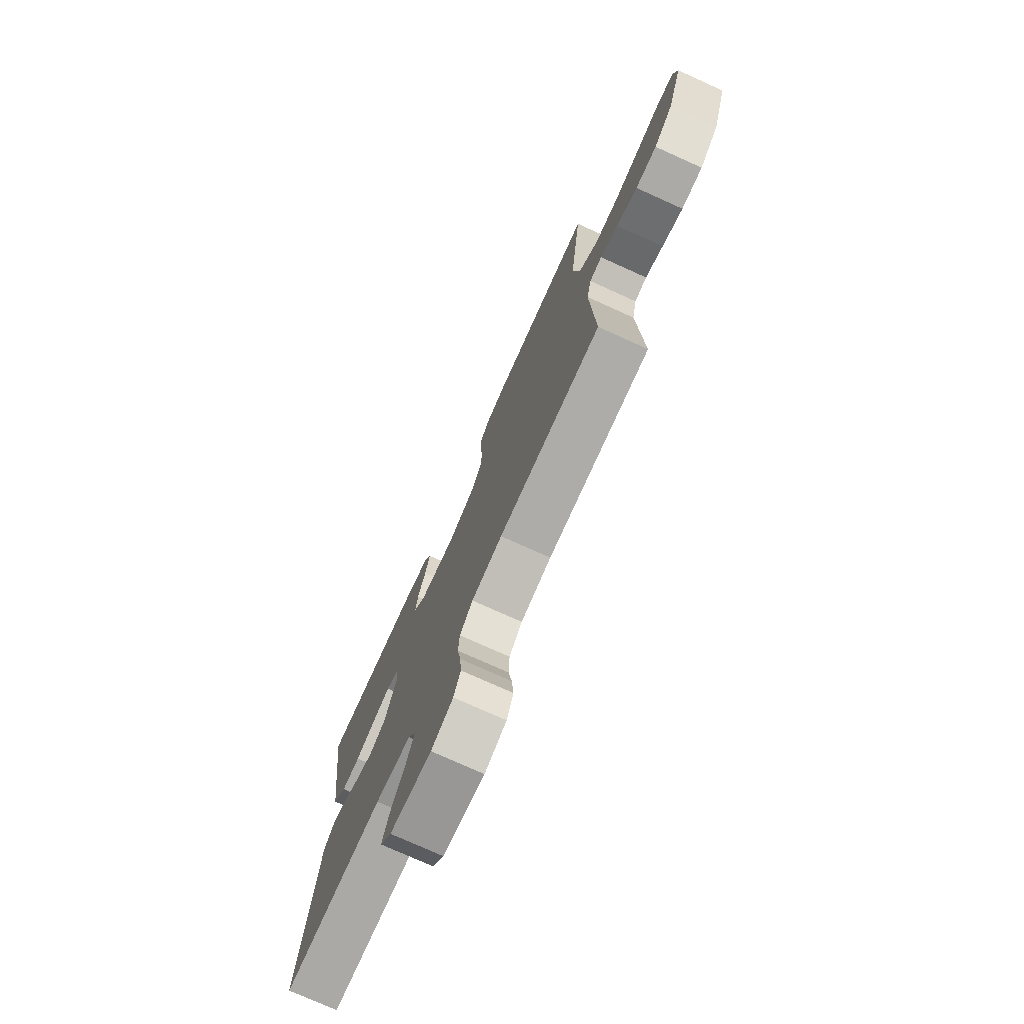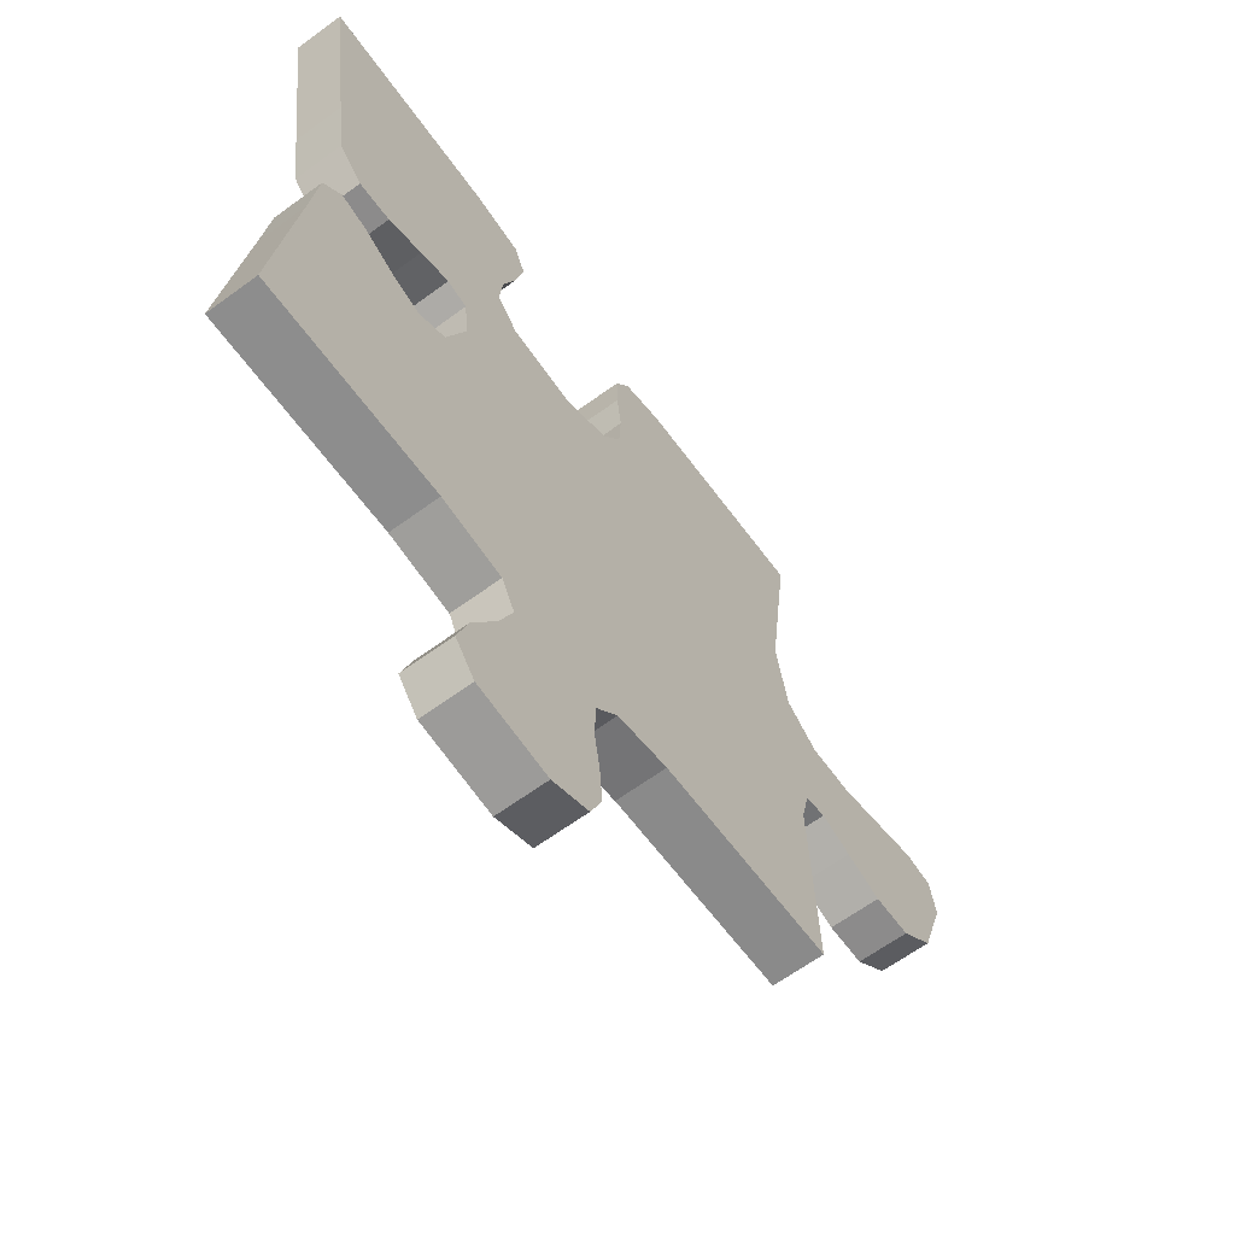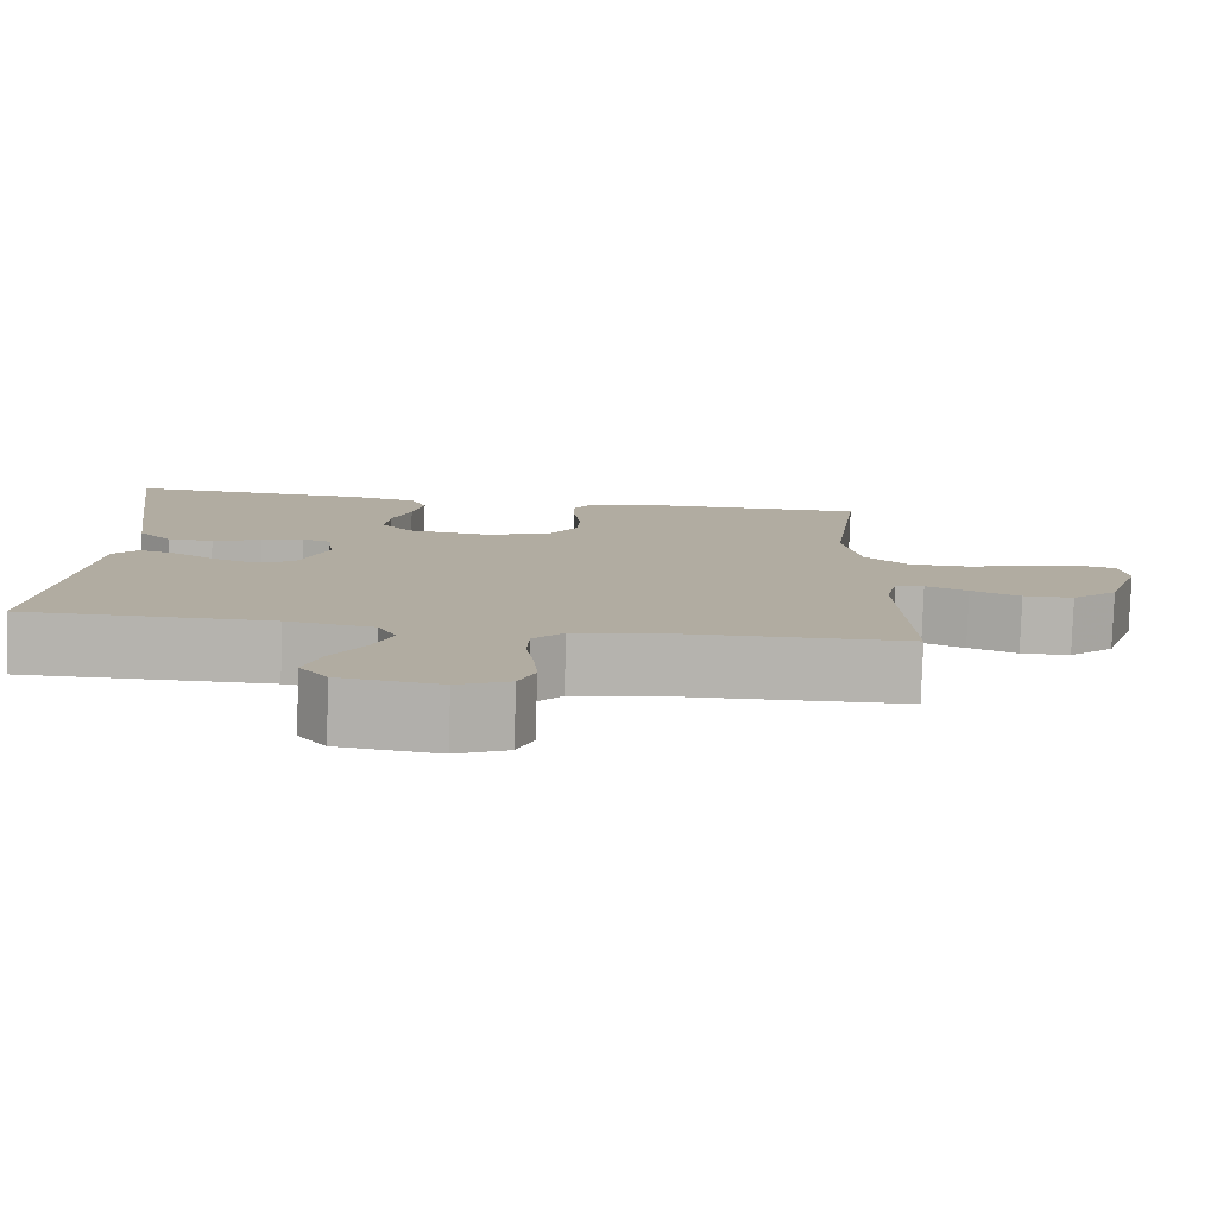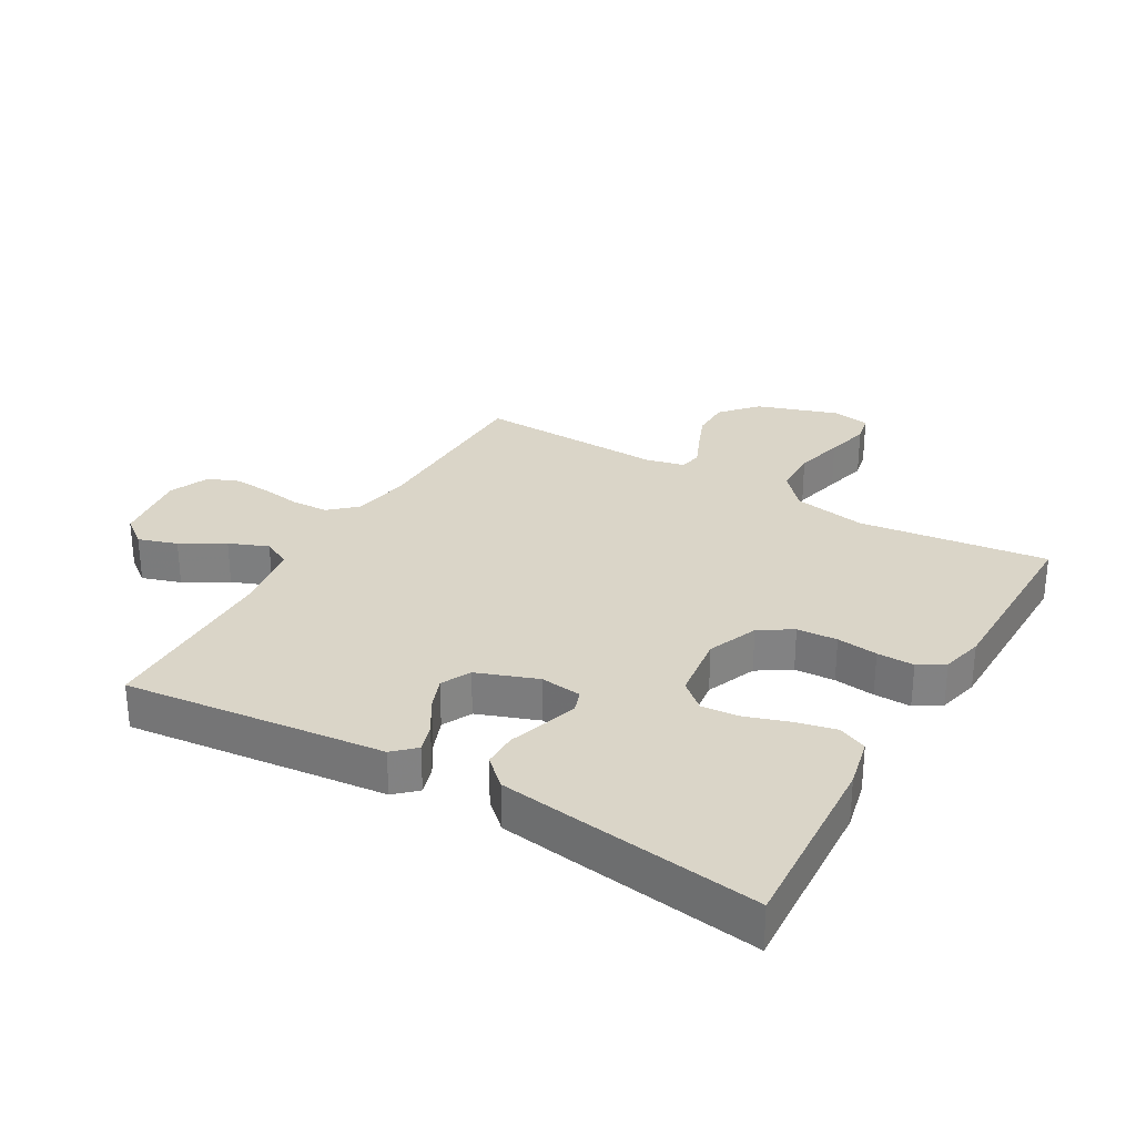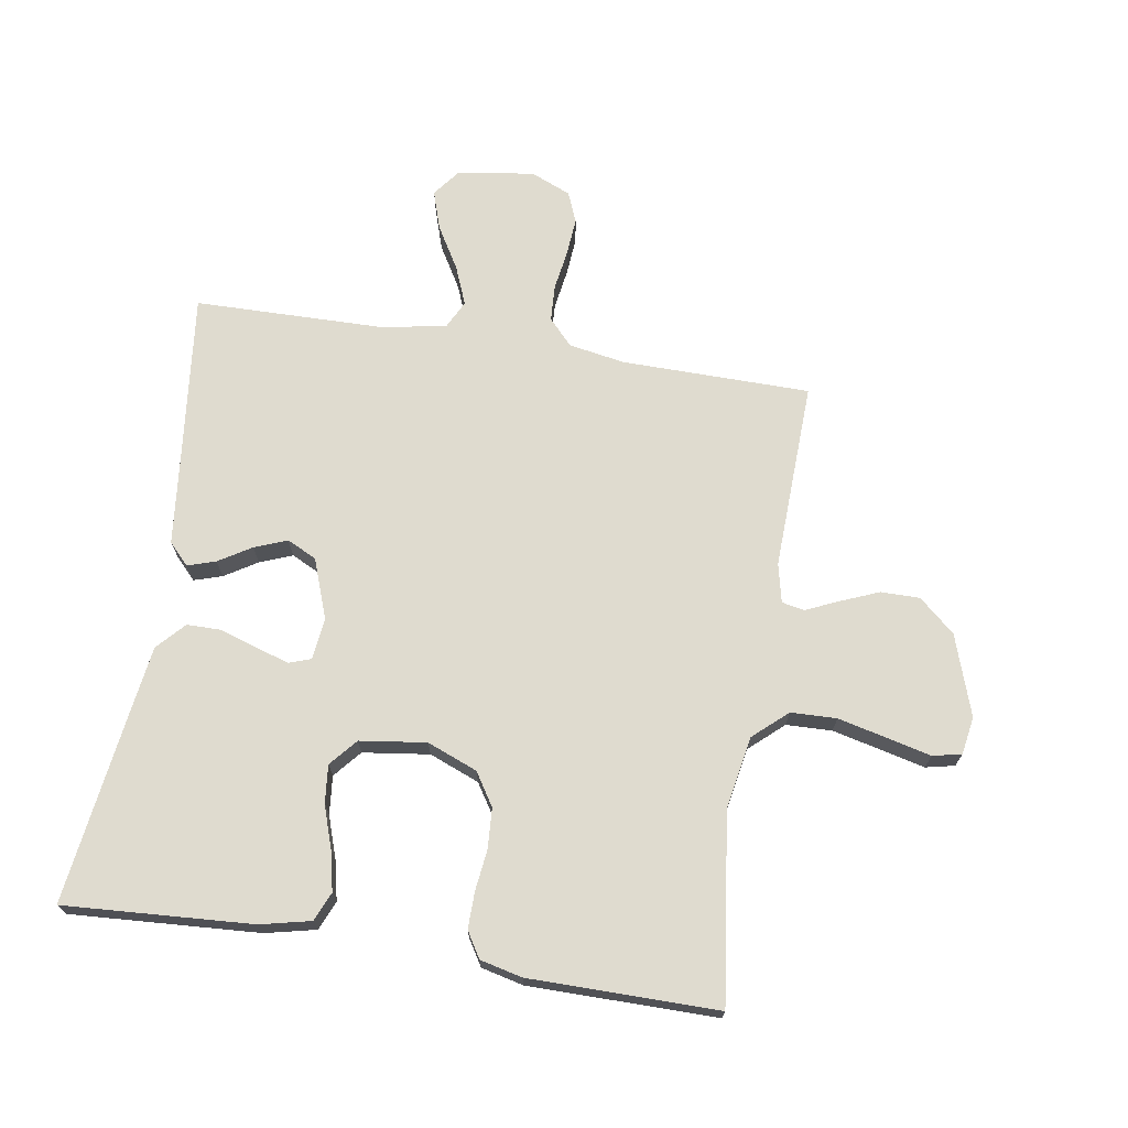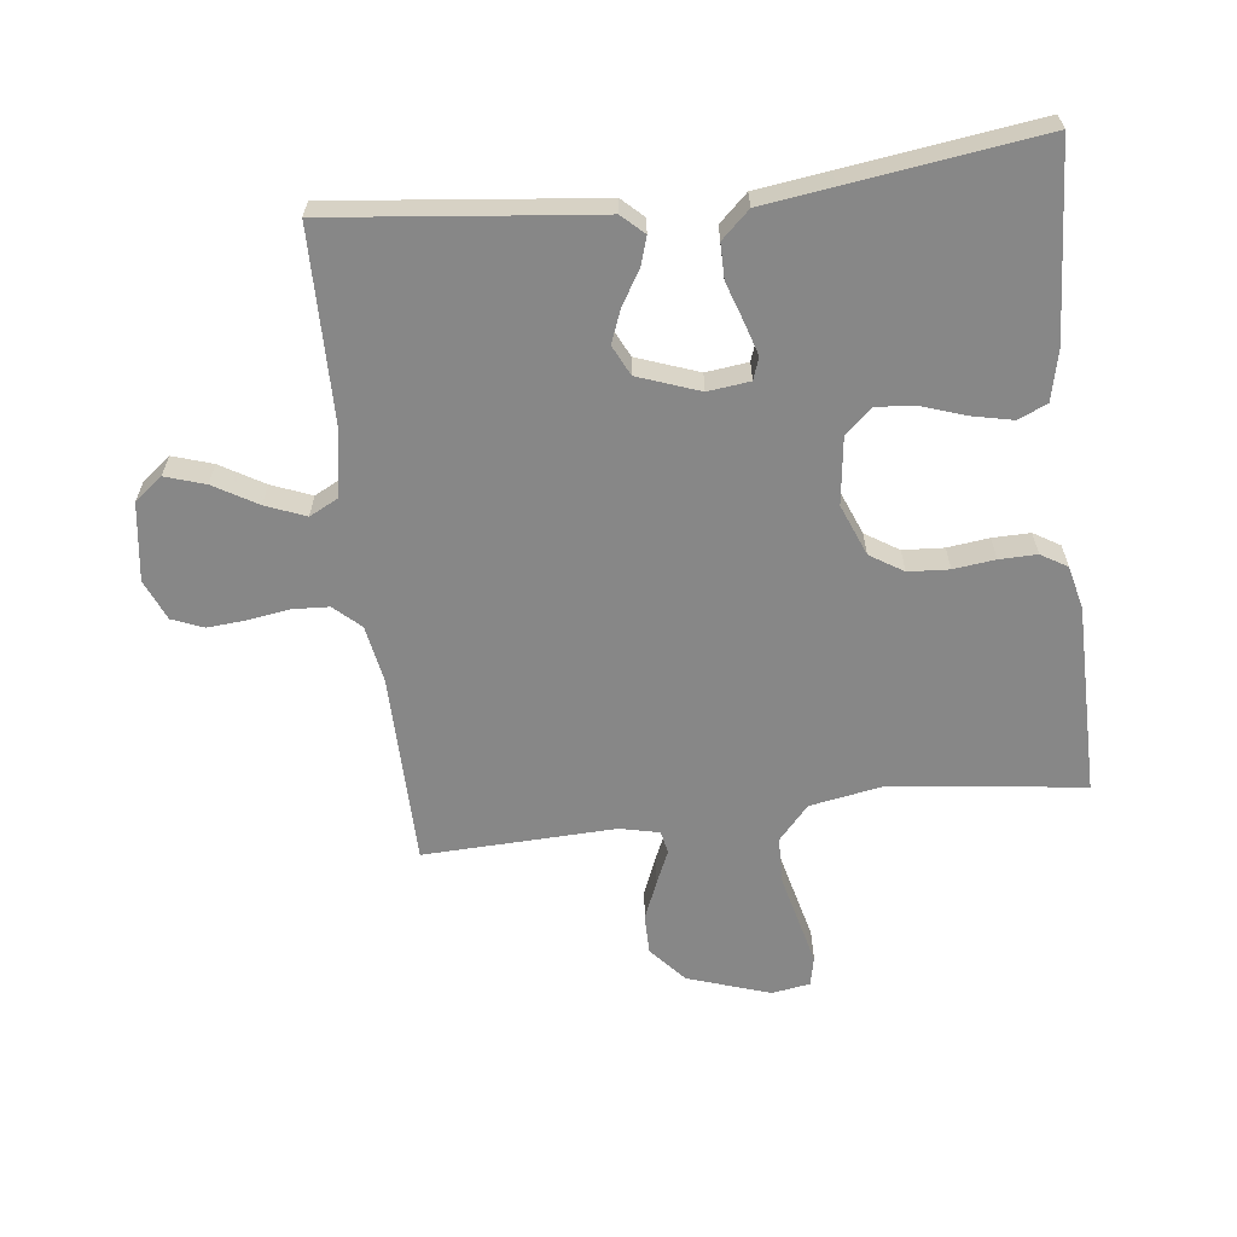
<metadata>
{"format":"obj","ext":"obj","renderer":"f3d","projection":"perspective","resolution":1024,"background":"white","views":[{"elev":-76.0,"azim":65.7,"up":"+Z"},{"elev":-64.0,"azim":-53.6,"up":"+Z"},{"elev":-80.0,"azim":-1.9,"up":"+Z"},{"elev":29.4,"azim":-59.9,"up":"+Y"},{"elev":70.4,"azim":9.0,"up":"+Y"},{"elev":-62.5,"azim":-83.2,"up":"+Y"}]}
</metadata>
<code>
v -0.5 0.07 -0.5
v -0.467 0.07 -0.2
v -0.455 0.07 -0.087
v -0.423 0.07 -0.053
v -0.378 0.07 -0.067
v -0.326 0.07 -0.099
v -0.274 0.07 -0.119
v -0.227 0.07 -0.096
v -0.192 0.07 0
v -0.2 0.07 0.066
v -0.235 0.07 0.078
v -0.287 0.07 0.062
v -0.347 0.07 0.042
v -0.402 0.07 0.042
v -0.443 0.07 0.086
v -0.459 0.07 0.2
v -0.5 0.07 0.5
v -0.2 0.07 0.482
v -0.12 0.07 0.464
v -0.1 0.07 0.418
v -0.114 0.07 0.355
v -0.137 0.07 0.287
v -0.143 0.07 0.226
v -0.106 0.07 0.183
v 0 0.07 0.169
v 0.08 0.07 0.201
v 0.113 0.07 0.253
v 0.117 0.07 0.317
v 0.109 0.07 0.382
v 0.108 0.07 0.441
v 0.133 0.07 0.482
v 0.2 0.07 0.498
v 0.5 0.07 0.5
v 0.462 0.07 0.2
v 0.483 0.07 0.084
v 0.537 0.07 0.036
v 0.61 0.07 0.034
v 0.689 0.07 0.053
v 0.758 0.07 0.07
v 0.804 0.07 0.06
v 0.814 0.07 0
v 0.771 0.07 -0.129
v 0.714 0.07 -0.179
v 0.652 0.07 -0.179
v 0.591 0.07 -0.154
v 0.539 0.07 -0.131
v 0.503 0.07 -0.138
v 0.489 0.07 -0.2
v 0.5 0.07 -0.5
v 0.2 0.07 -0.504
v 0.11 0.07 -0.52
v 0.072 0.07 -0.561
v 0.069 0.07 -0.619
v 0.079 0.07 -0.683
v 0.084 0.07 -0.744
v 0.064 0.07 -0.793
v 0 0.07 -0.82
v -0.122 0.07 -0.803
v -0.156 0.07 -0.759
v -0.136 0.07 -0.697
v -0.096 0.07 -0.629
v -0.071 0.07 -0.567
v -0.094 0.07 -0.522
v -0.2 0.07 -0.504
v -0.5 0 -0.5
v -0.467 0 -0.2
v -0.455 0 -0.087
v -0.423 0 -0.053
v -0.378 0 -0.067
v -0.326 0 -0.099
v -0.274 0 -0.119
v -0.227 0 -0.096
v -0.192 0 0
v -0.2 0 0.066
v -0.235 0 0.078
v -0.287 0 0.062
v -0.347 0 0.042
v -0.402 0 0.042
v -0.443 0 0.086
v -0.459 0 0.2
v -0.5 0 0.5
v -0.2 0 0.482
v -0.12 0 0.464
v -0.1 0 0.418
v -0.114 0 0.355
v -0.137 0 0.287
v -0.143 0 0.226
v -0.106 0 0.183
v 0 0 0.169
v 0.08 0 0.201
v 0.113 0 0.253
v 0.117 0 0.317
v 0.109 0 0.382
v 0.108 0 0.441
v 0.133 0 0.482
v 0.2 0 0.498
v 0.5 0 0.5
v 0.462 0 0.2
v 0.483 0 0.084
v 0.537 0 0.036
v 0.61 0 0.034
v 0.689 0 0.053
v 0.758 0 0.07
v 0.804 0 0.06
v 0.814 0 0
v 0.771 0 -0.129
v 0.714 0 -0.179
v 0.652 0 -0.179
v 0.591 0 -0.154
v 0.539 0 -0.131
v 0.503 0 -0.138
v 0.489 0 -0.2
v 0.5 0 -0.5
v 0.2 0 -0.504
v 0.11 0 -0.52
v 0.072 0 -0.561
v 0.069 0 -0.619
v 0.079 0 -0.683
v 0.084 0 -0.744
v 0.064 0 -0.793
v 0 0 -0.82
v -0.122 0 -0.803
v -0.156 0 -0.759
v -0.136 0 -0.697
v -0.096 0 -0.629
v -0.071 0 -0.567
v -0.094 0 -0.522
v -0.2 0 -0.504
f 58 59 60 61
f 58 61 62
f 57 58 62
f 56 57 62
f 53 54 55 56
f 53 56 62 63
f 48 49 50
f 47 48 50 51
f 43 44 45 46
f 41 42 43 46
f 41 46 47
f 38 39 40 41
f 37 38 41 47
f 36 37 47 51
f 31 32 33 34
f 31 34 35
f 28 29 30 31
f 27 28 31 35
f 26 27 35 36
f 19 20 21 22
f 19 22 23
f 18 19 23
f 17 18 23
f 16 17 23 24
f 12 13 14 15
f 11 12 15 16
f 10 11 16 24
f 3 4 5 6
f 2 3 6 7
f 64 1 2 7
f 63 64 7 8
f 52 53 63 8
f 51 52 8 9
f 25 26 36 51
f 24 25 51
f 9 10 24 51
f 125 124 123 122
f 126 125 122
f 126 122 121
f 126 121 120
f 120 119 118 117
f 127 126 120 117
f 114 113 112
f 115 114 112 111
f 110 109 108 107
f 110 107 106 105
f 111 110 105
f 105 104 103 102
f 111 105 102 101
f 115 111 101 100
f 98 97 96 95
f 99 98 95
f 95 94 93 92
f 99 95 92 91
f 100 99 91 90
f 86 85 84 83
f 87 86 83
f 87 83 82
f 87 82 81
f 88 87 81 80
f 79 78 77 76
f 80 79 76 75
f 88 80 75 74
f 70 69 68 67
f 71 70 67 66
f 71 66 65 128
f 72 71 128 127
f 72 127 117 116
f 73 72 116 115
f 115 100 90 89
f 115 89 88
f 115 88 74 73
f 1 65 66 2
f 2 66 67 3
f 3 67 68 4
f 4 68 69 5
f 5 69 70 6
f 6 70 71 7
f 7 71 72 8
f 8 72 73 9
f 9 73 74 10
f 10 74 75 11
f 11 75 76 12
f 12 76 77 13
f 13 77 78 14
f 14 78 79 15
f 15 79 80 16
f 16 80 81 17
f 17 81 82 18
f 18 82 83 19
f 19 83 84 20
f 20 84 85 21
f 21 85 86 22
f 22 86 87 23
f 23 87 88 24
f 24 88 89 25
f 25 89 90 26
f 26 90 91 27
f 27 91 92 28
f 28 92 93 29
f 29 93 94 30
f 30 94 95 31
f 31 95 96 32
f 32 96 97 33
f 33 97 98 34
f 34 98 99 35
f 35 99 100 36
f 36 100 101 37
f 37 101 102 38
f 38 102 103 39
f 39 103 104 40
f 40 104 105 41
f 41 105 106 42
f 42 106 107 43
f 43 107 108 44
f 44 108 109 45
f 45 109 110 46
f 46 110 111 47
f 47 111 112 48
f 48 112 113 49
f 49 113 114 50
f 50 114 115 51
f 51 115 116 52
f 52 116 117 53
f 53 117 118 54
f 54 118 119 55
f 55 119 120 56
f 56 120 121 57
f 57 121 122 58
f 58 122 123 59
f 59 123 124 60
f 60 124 125 61
f 61 125 126 62
f 62 126 127 63
f 63 127 128 64
f 64 128 65 1

</code>
